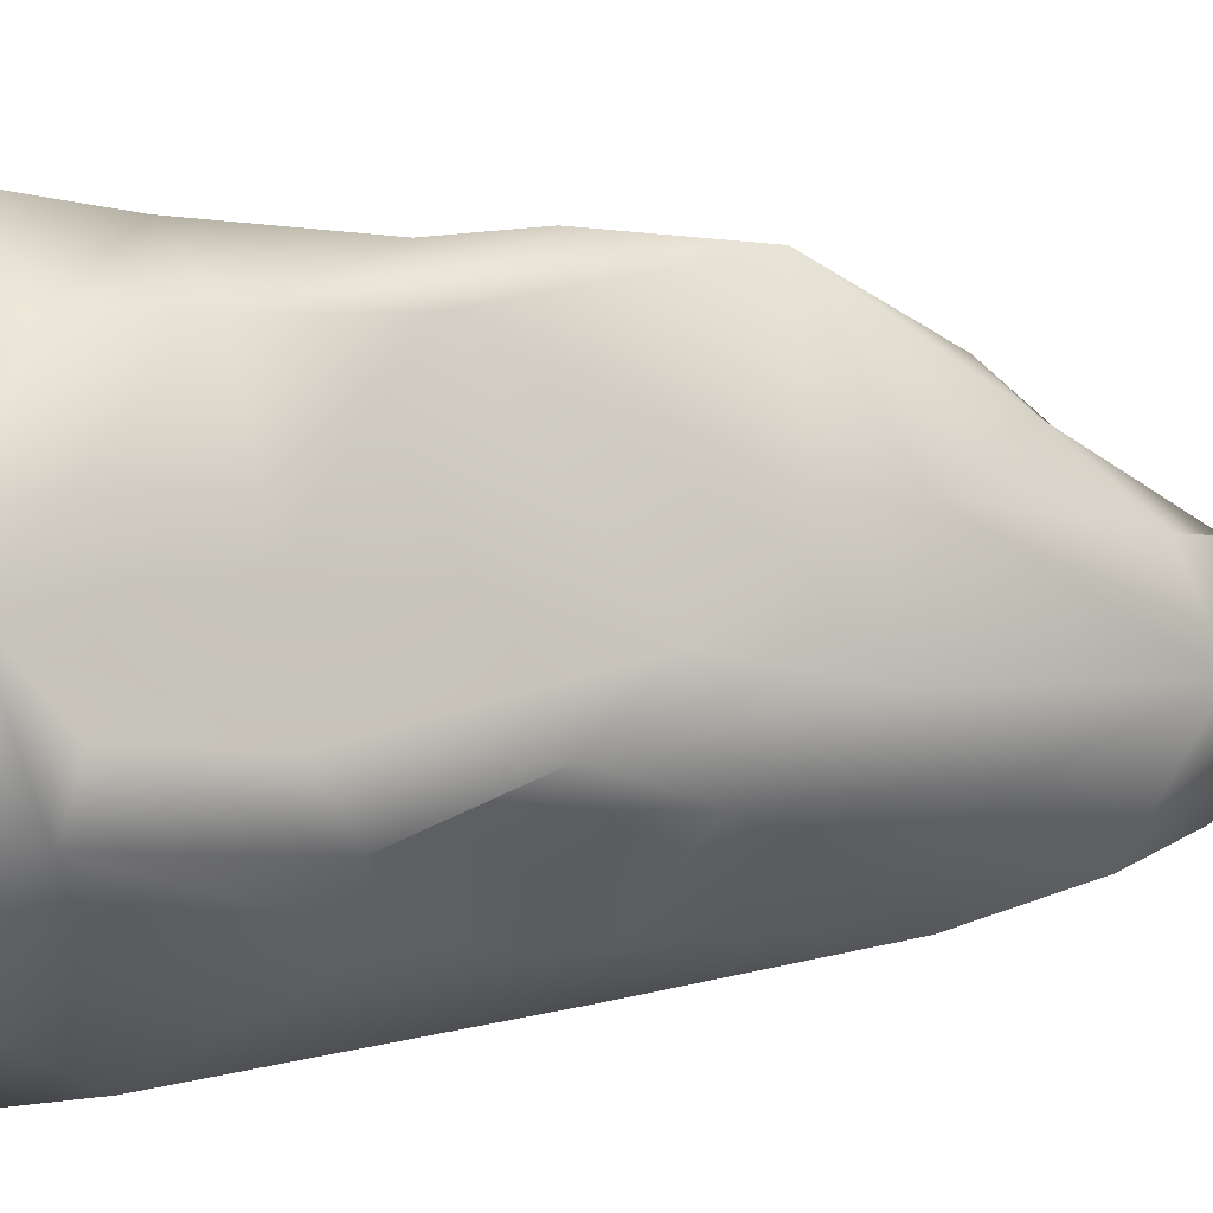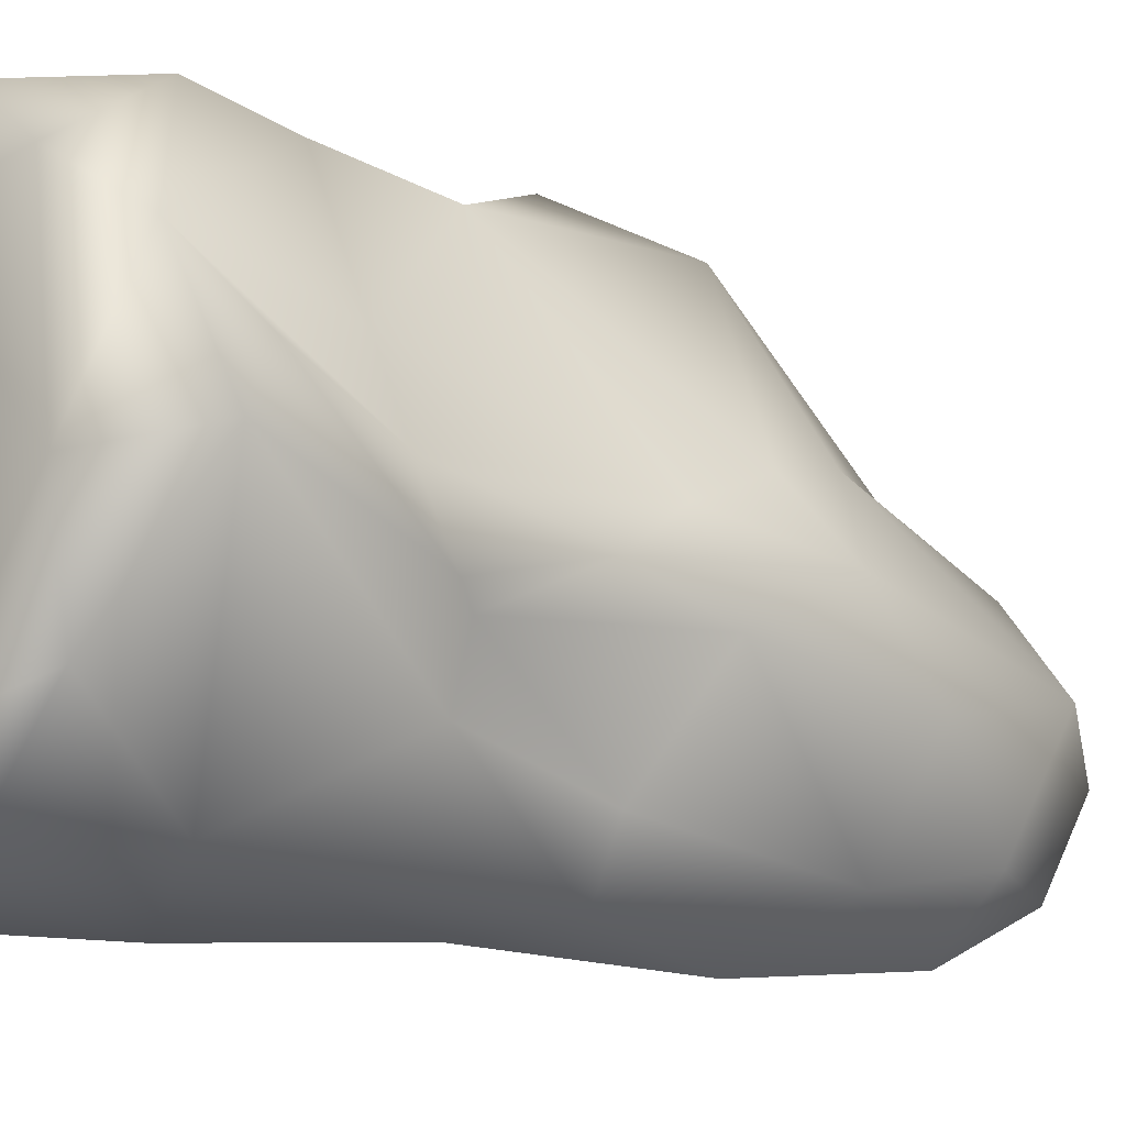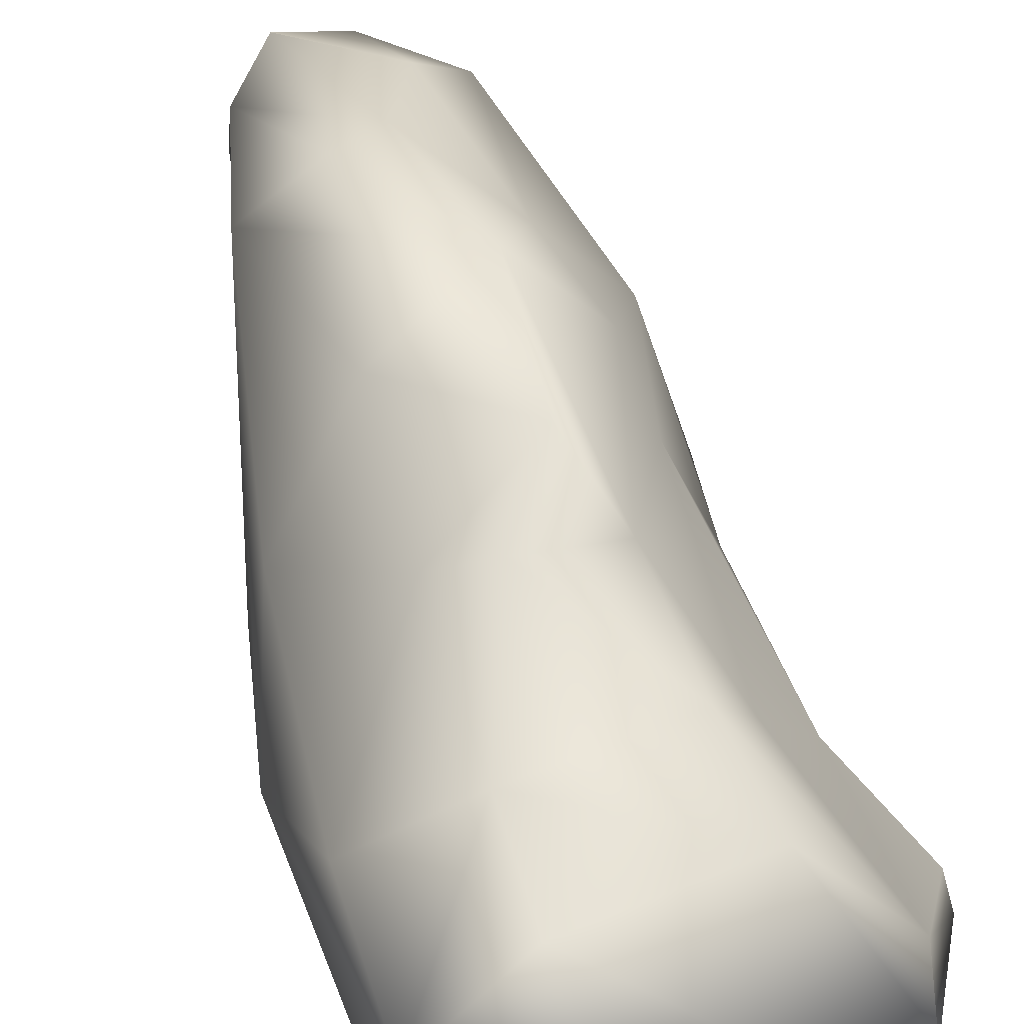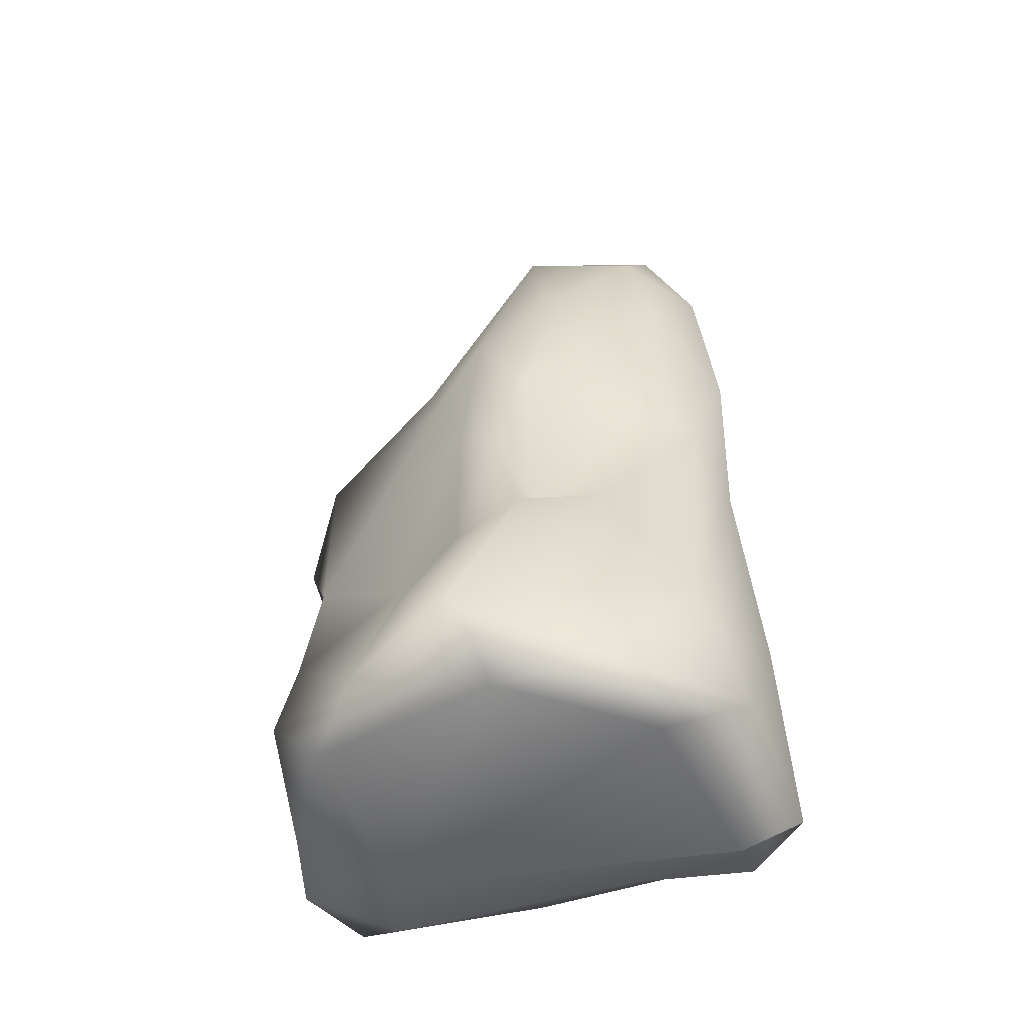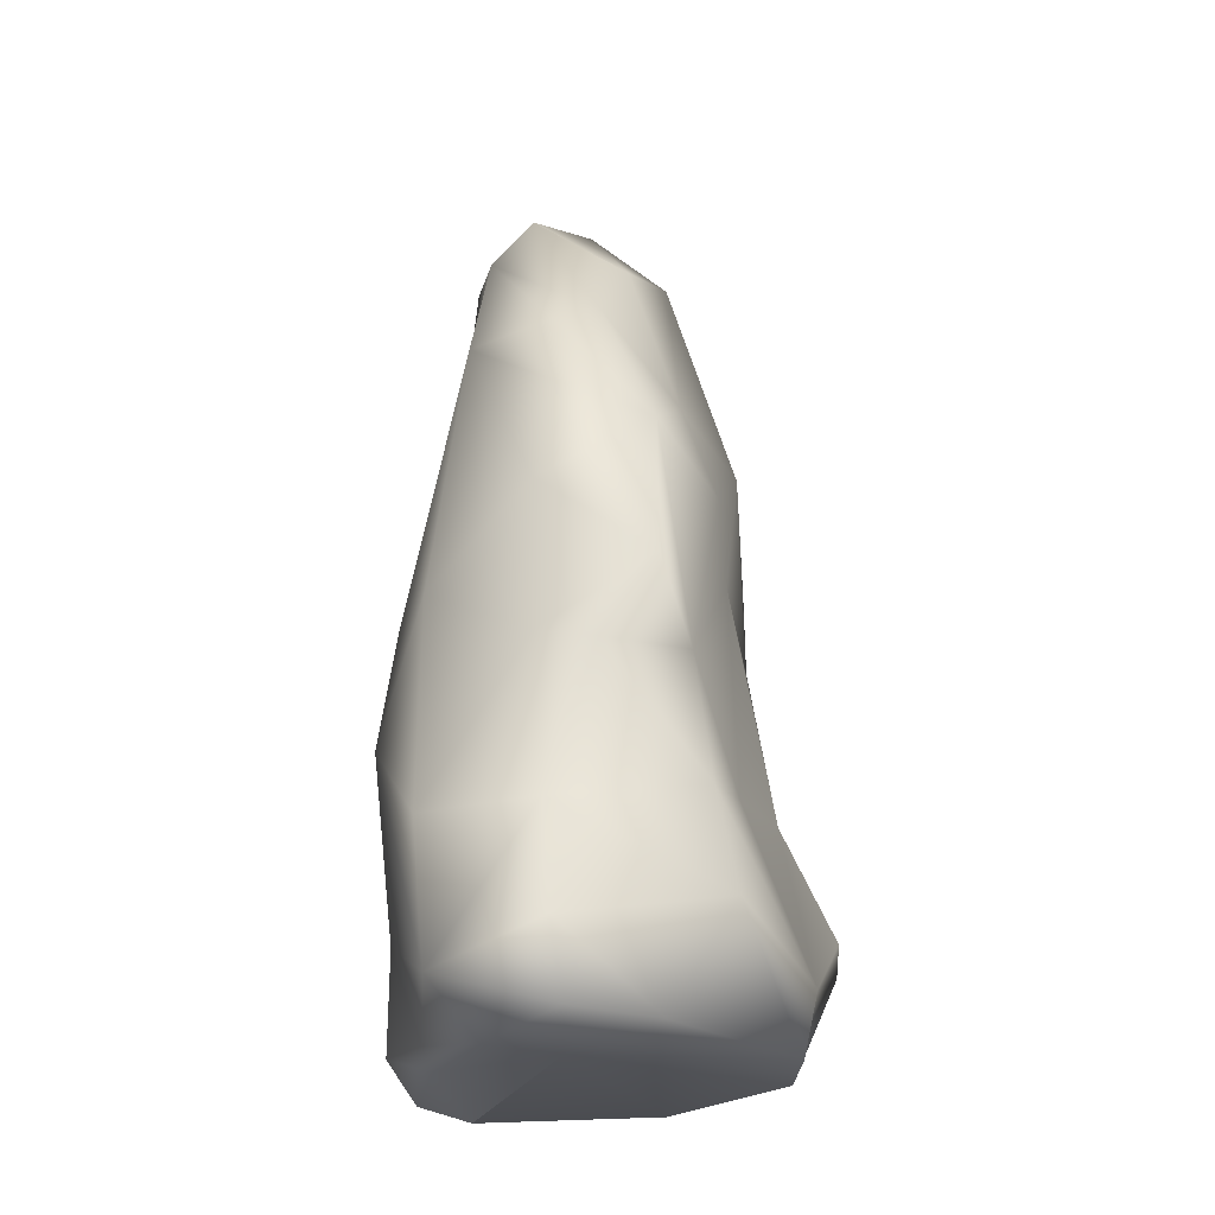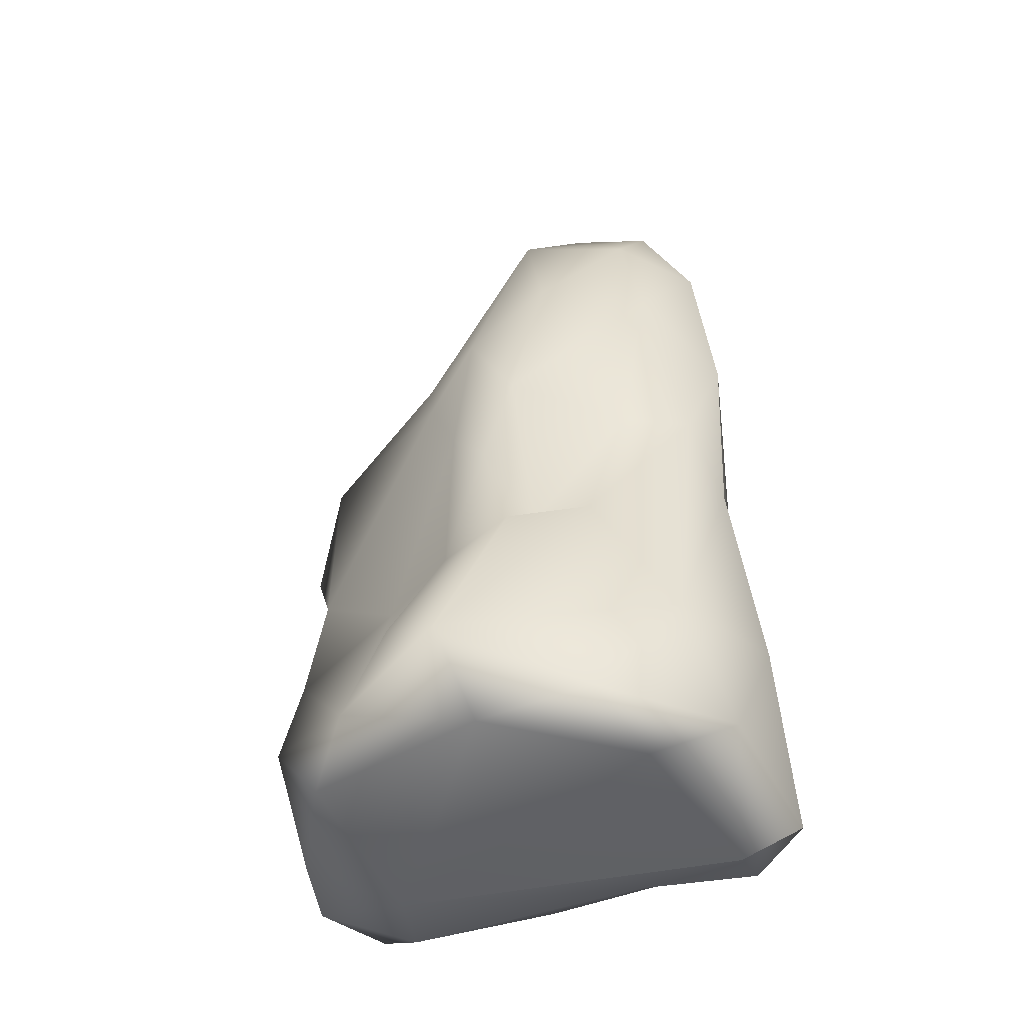
<metadata>
{"format":"obj","ext":"obj","renderer":"f3d","projection":"perspective","resolution":1024,"background":"white","views":[{"elev":21.0,"azim":76.3,"up":"+Z"},{"elev":-15.8,"azim":56.2,"up":"+Z"},{"elev":70.0,"azim":-15.0,"up":"+Z"},{"elev":-48.5,"azim":112.0,"up":"+Y"},{"elev":-19.7,"azim":-6.4,"up":"+Y"},{"elev":-44.3,"azim":116.4,"up":"+Y"}]}
</metadata>
<code>
g default
v 4.896 22.75 -1.532
v -2.103 23.12 -5.575
v 4.924 4.893 -6.194
v -2.394 12.75 -5.618
v -1.294 11.95 8.218
v -4.485 6.78 7.288
v 3.587 20.95 3.93
v -4.823 4.768 -1.377
v 3.9 21.24 -5.242
v 4.378 4.357 8.815
v 1.358 29.82 -1.65
v 6.591 0.4657 5.736
v 4.764 10.91 -1.034
v -2.45 28.09 -2.973
v 7.25 2.625 4.637
v -1.064 6.92 9.089
v -3.223 20.56 -2.655
v 4.129 0.154 -4.472
v -1.295 16.85 7.595
v 4.443 14.64 -4.396
v -4.291 13.93 5.301
v 7.389 0.5969 -0.2513
v -0.8632 28.97 0.8315
v -2.582 0.9064 -6.986
v 3.252 11.57 8.084
v -1.276 7.181 -6.94
v 2.198 18.5 8.606
v 6.153 1.702 -3.602
v 0.4076 19.91 -6.75
v -0.5099 1.176 9.715
v 1.578 28.03 -4.566
v -5.543 9.927 2.327
v 6.723 9.385 -0.9743
v -4.899 12.58 -2.547
v 6.15 13.47 0.2425
v -2.501 0.5224 7.101
v -2.333 26.53 2.208
v 6.316 16.27 -0.9585
v -4.811 1.772 -4.225
v 6.861 8.214 1.252
v -4.76 3.33 -5.914
v 2.137 14.08 9.257
v 8.677 3.704 0.5981
v -3.512 7.274 -5.649
v 2.167 26.56 2.158
v -4.179 2.009 9.329
v 5.336 10.05 -3.359
v -1.381 30.33 -3.549
v -0.9164 3.521 9.924
v -0.5779 23.17 5.308
v 1.54 12.25 -6.843
v -0.1629 0.4107 6.344
v 5.194 8.249 4.19
v -3.108 22.15 4.871
v 3.773 25.07 -4.382
v 3.215 1.008 -7.092
v 2.333 1.025 8.633
v 5.28 15.76 1.934
v 0.5247 25.68 -6.078
v -3.912 1.167 2.505
v 3.13 14.71 -6.327
v 3.753 7.553 8.458
v 3.783 27.28 -0.4125
v -3.461 0.9163 -0.9536
v -3.842 14.42 -4.448
v 0.9951 24.03 4.435
v 0.4935 11.65 8.742
v -2.432 18.24 -5.212
v -2.022 -0.0645 -5.004
v 5.845 19.81 0.9677
v -4.914 14.24 0.957
v 8.383 4.387 2.433
v -3.776 0.4177 -4.925
v 4.896 18.25 3.088
g rock_06_DECI1:Group63199
f 63 7 70
f 52 18 22
f 20 9 38
f 4 29 51
f 37 14 17
f 69 18 52
f 6 21 32
f 57 12 10
f 66 23 37
f 16 62 67
f 60 46 8
f 17 2 68
f 61 29 9
f 37 23 48
f 53 25 62
f 25 67 62
f 31 48 11
f 1 55 63
f 53 62 15
f 43 3 47
f 74 25 58
f 9 1 38
f 2 17 14
f 59 48 31
f 15 10 12
f 28 43 22
f 16 5 6
f 60 36 46
f 54 17 71
f 8 34 44
f 3 43 28
f 26 3 56
f 42 19 5
f 6 5 21
f 26 51 3
f 47 3 61
f 21 5 19
f 21 54 32
f 52 22 12
f 22 15 12
f 23 11 48
f 66 45 23
f 44 41 8
f 26 4 51
f 27 25 74
f 25 42 67
f 41 44 26
f 24 26 56
f 7 27 74
f 54 27 50
f 18 28 22
f 56 18 69
f 2 29 4
f 48 59 2
f 49 46 30
f 10 49 57
f 59 31 55
f 55 31 63
f 34 8 32
f 32 8 46
f 20 13 47
f 25 53 58
f 17 65 34
f 71 17 34
f 13 35 33
f 20 38 13
f 36 30 46
f 12 57 52
f 27 54 19
f 19 54 21
f 70 35 38
f 35 13 38
f 64 69 52
f 26 24 41
f 33 40 72
f 40 33 35
f 39 41 73
f 8 41 39
f 42 25 27
f 42 27 19
f 43 15 22
f 40 15 72
f 4 44 34
f 44 4 26
f 23 45 11
f 63 31 11
f 32 46 6
f 46 16 6
f 43 47 33
f 33 47 13
f 14 37 48
f 14 48 2
f 10 16 49
f 16 46 49
f 66 7 45
f 66 27 7
f 9 20 61
f 47 61 20
f 52 30 36
f 64 52 36
f 53 40 58
f 40 53 15
f 50 37 54
f 37 17 54
f 55 1 9
f 59 55 9
f 56 3 28
f 28 18 56
f 57 49 30
f 30 52 57
f 58 35 70
f 58 40 35
f 9 29 59
f 2 59 29
f 8 39 60
f 39 73 64
f 51 61 3
f 29 61 51
f 15 62 10
f 62 16 10
f 45 7 63
f 63 11 45
f 39 64 60
f 64 36 60
f 34 65 4
f 68 2 4
f 50 66 37
f 66 50 27
f 67 5 16
f 42 5 67
f 4 65 68
f 17 68 65
f 24 56 69
f 41 24 73
f 1 70 38
f 1 63 70
f 71 34 32
f 54 71 32
f 72 15 43
f 72 43 33
f 73 24 69
f 64 73 69
f 70 7 74
f 74 58 70

</code>
